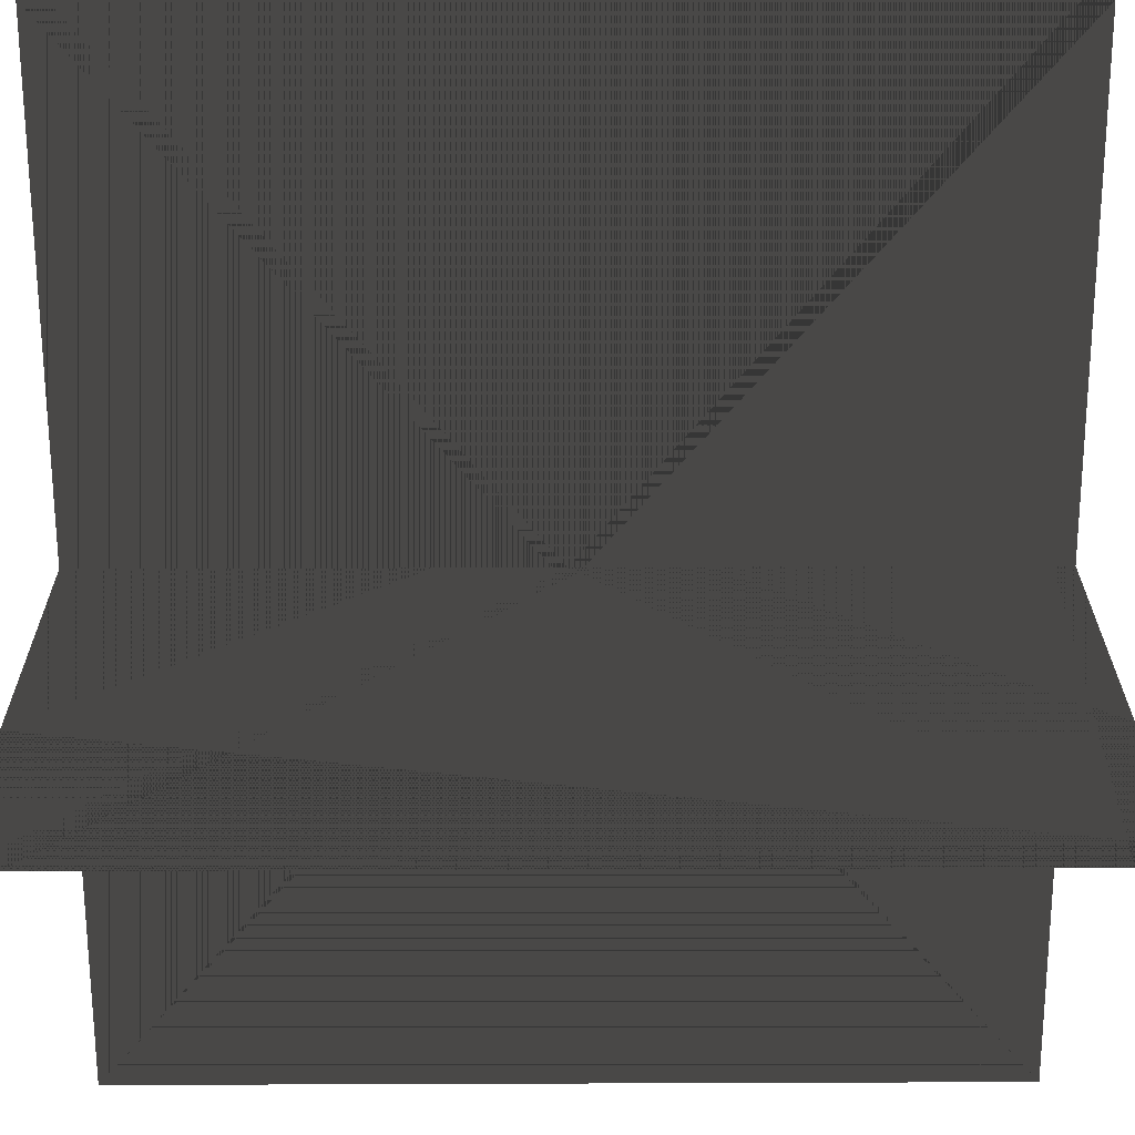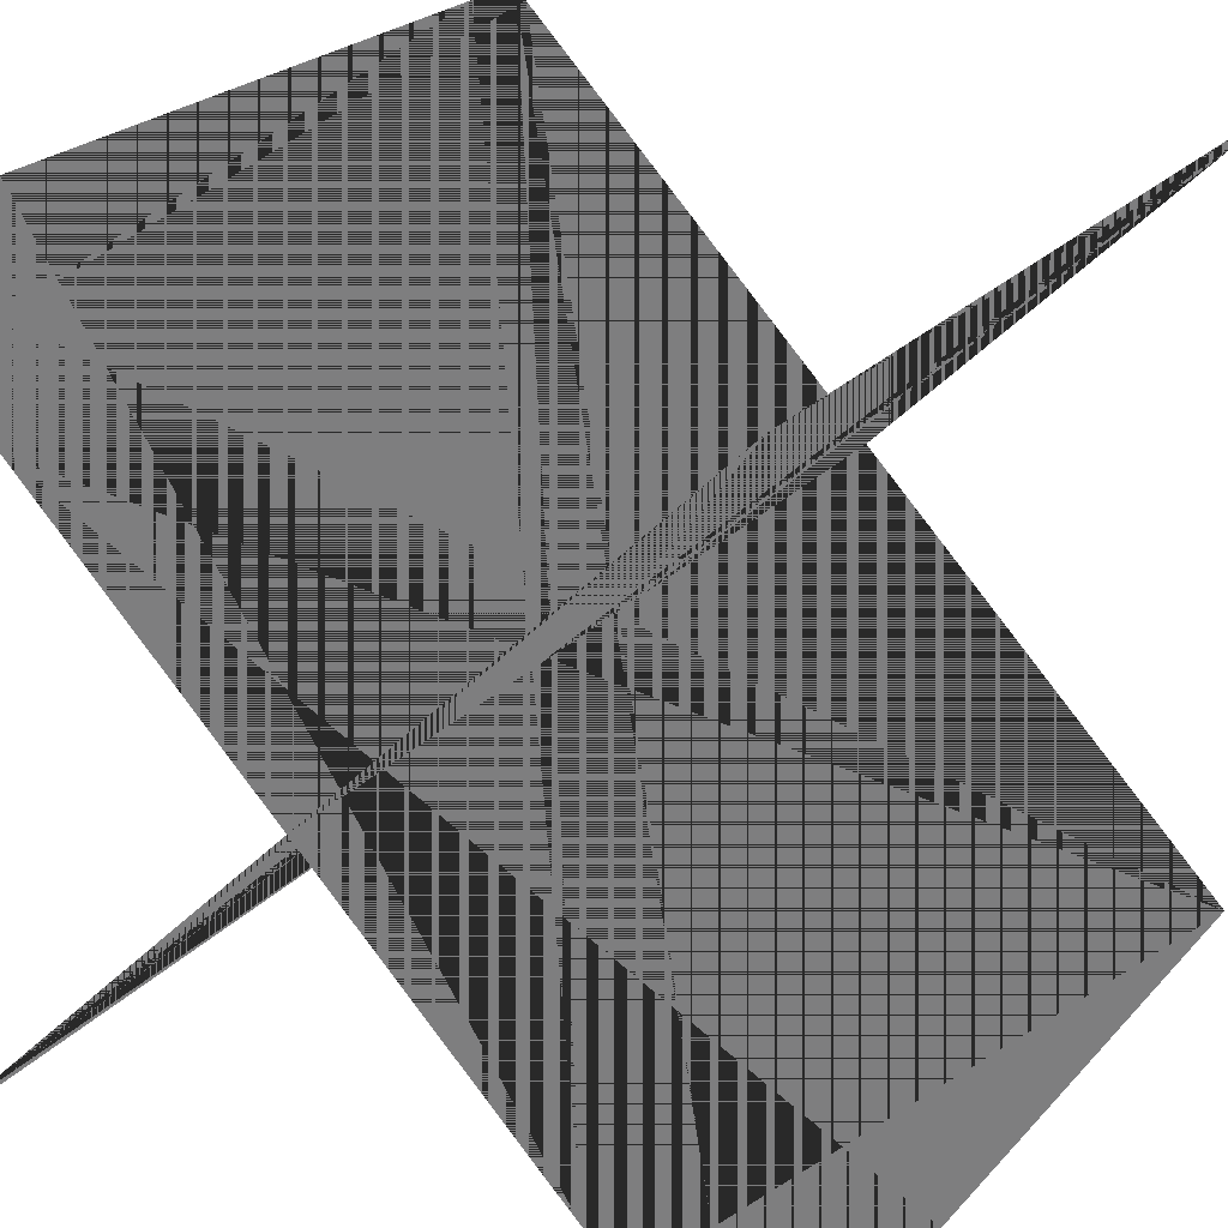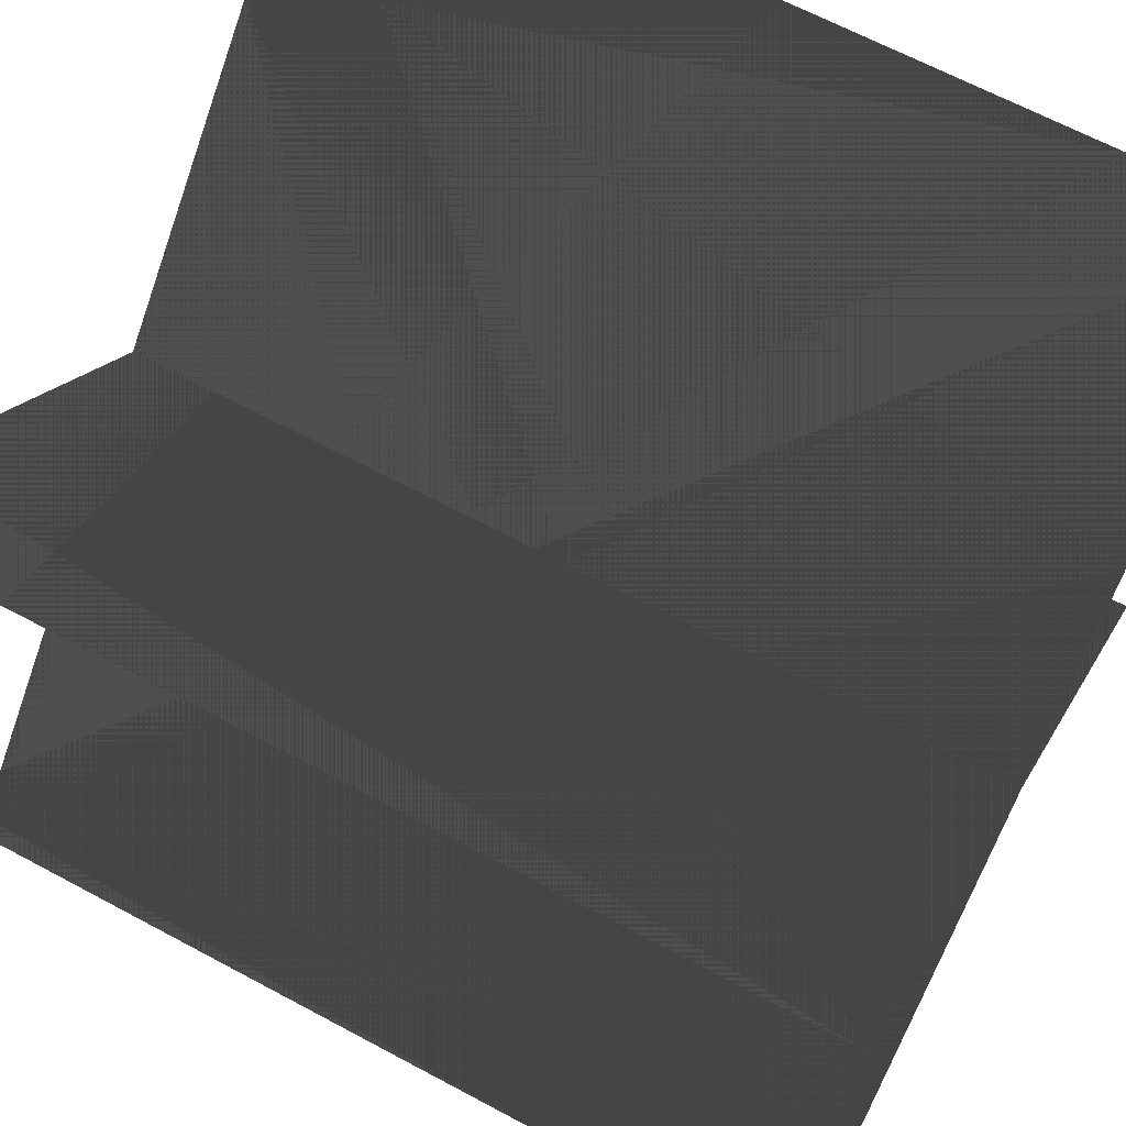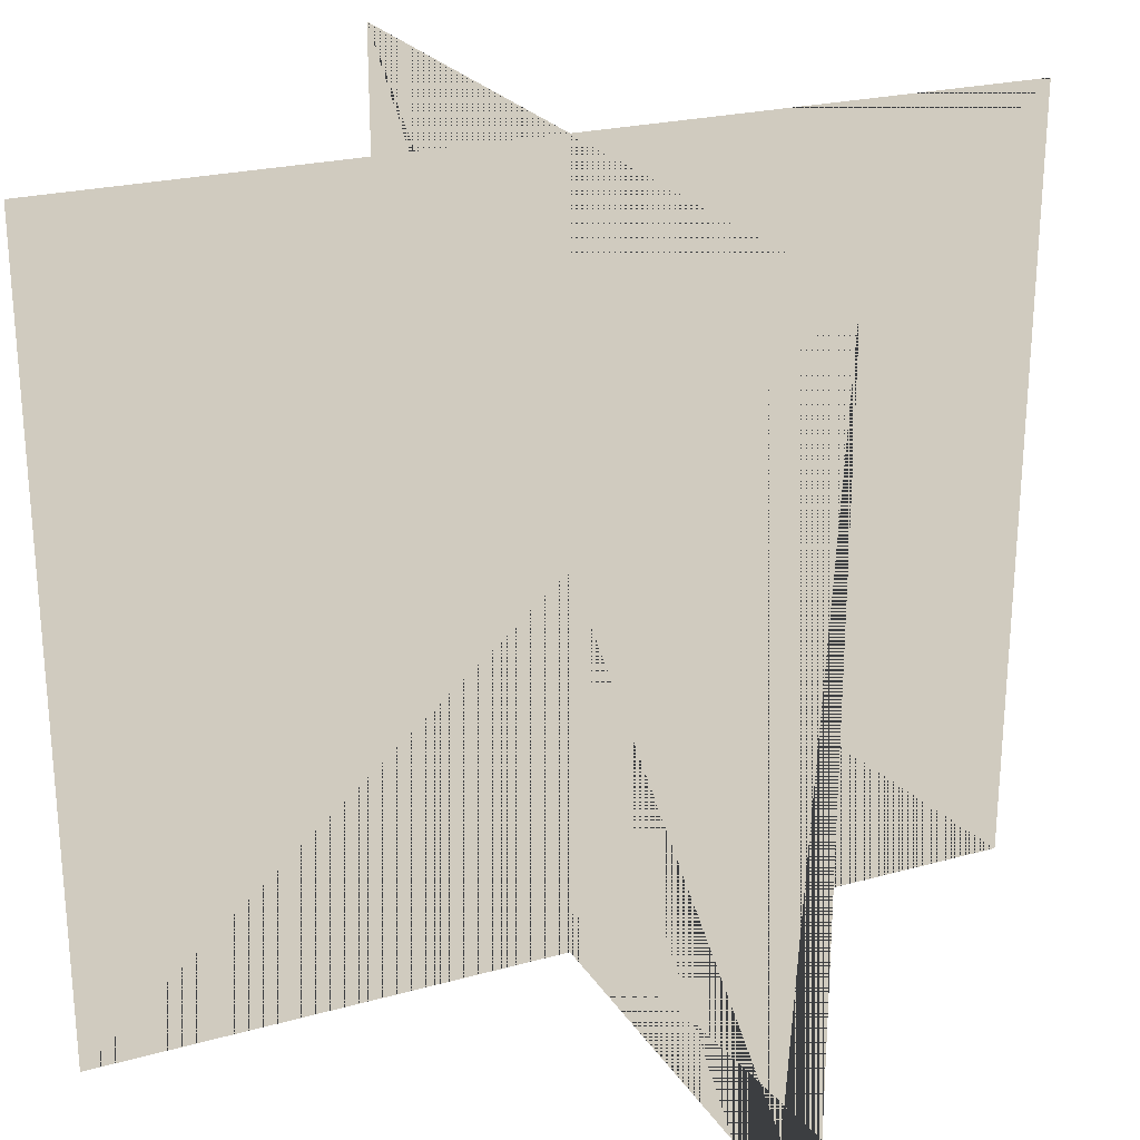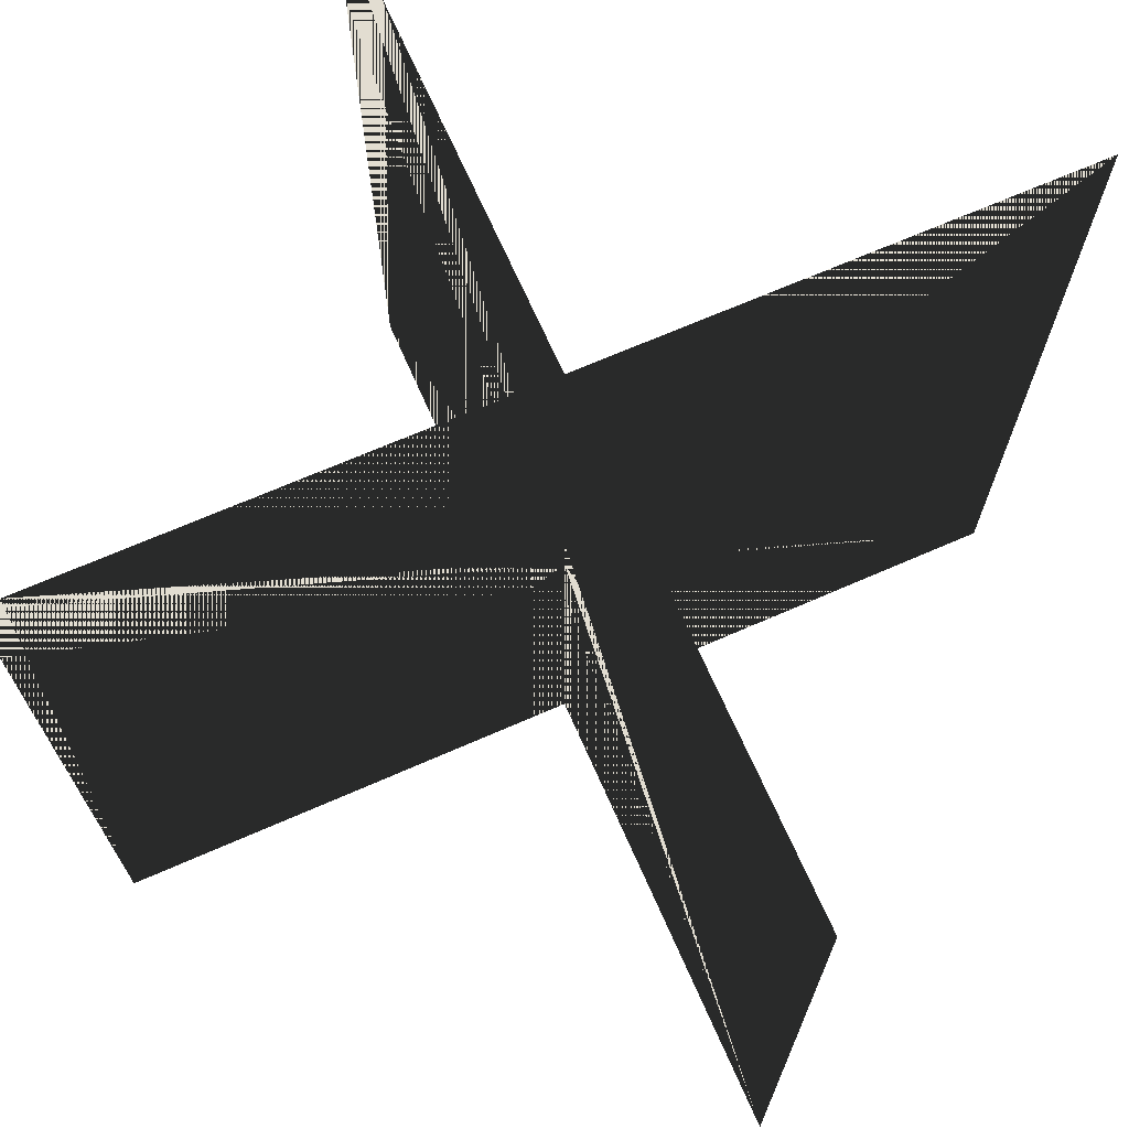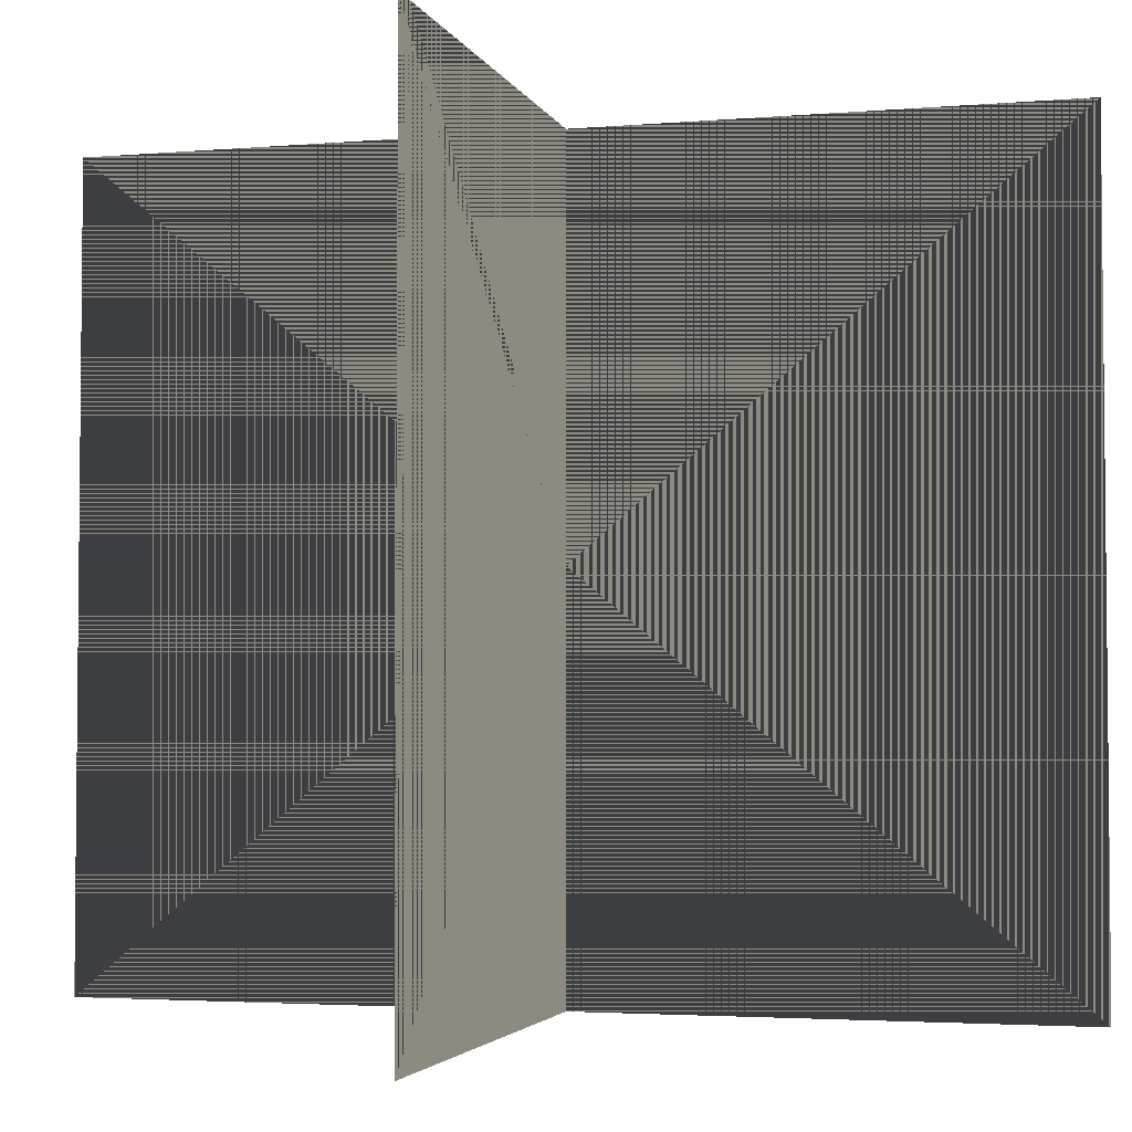
<metadata>
{"format":"obj","ext":"obj","renderer":"f3d","projection":"perspective","resolution":1024,"background":"white","views":[{"elev":68.9,"azim":-90.2,"up":"+Z"},{"elev":24.1,"azim":31.2,"up":"+Z"},{"elev":65.8,"azim":118.3,"up":"+Z"},{"elev":23.7,"azim":-159.7,"up":"+Y"},{"elev":68.6,"azim":-68.7,"up":"+Y"},{"elev":-3.3,"azim":150.0,"up":"+Y"}]}
</metadata>
<code>
o Plane
v -0.4243 -0.5 0.4243
v 0.4243 -0.5 -0.4243
v -0.4243 0.5 0.4243
v 0.4243 0.5 -0.4243
v 0.4243 -0.5 -0.4243
v -0.4243 -0.5 0.4243
v 0.4243 0.5 -0.4243
v -0.4243 0.5 0.4243
v -0.4243 -0.5 -0.4243
v 0.4243 -0.5 0.4243
v -0.4243 0.5 -0.4243
v 0.4243 0.5 0.4243
v 0.4243 -0.5 0.4243
v -0.4243 -0.5 -0.4243
v 0.4243 0.5 0.4243
v -0.4243 0.5 -0.4243
f 1 2 4 3
f 5 6 8 7
f 9 10 12 11
f 13 14 16 15

</code>
